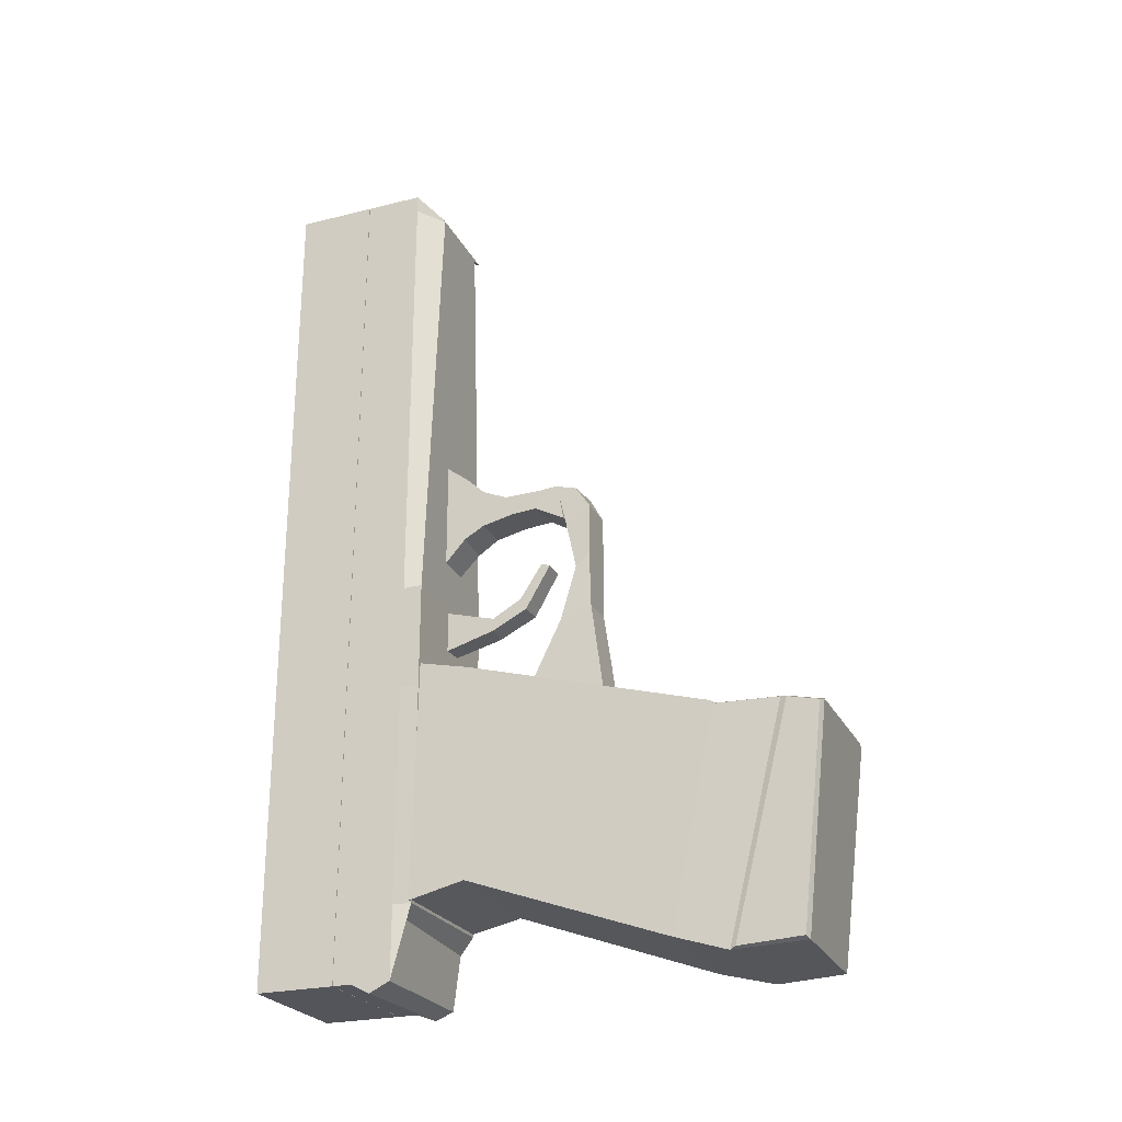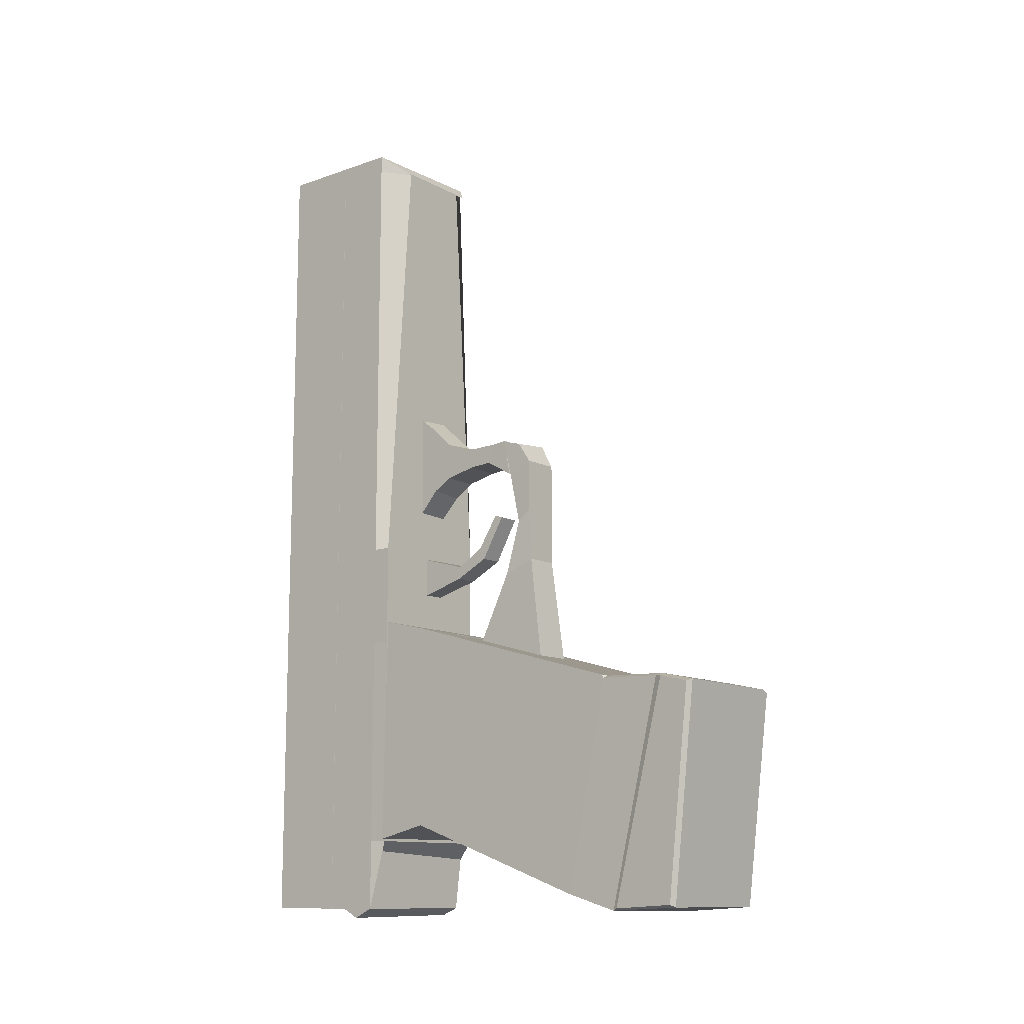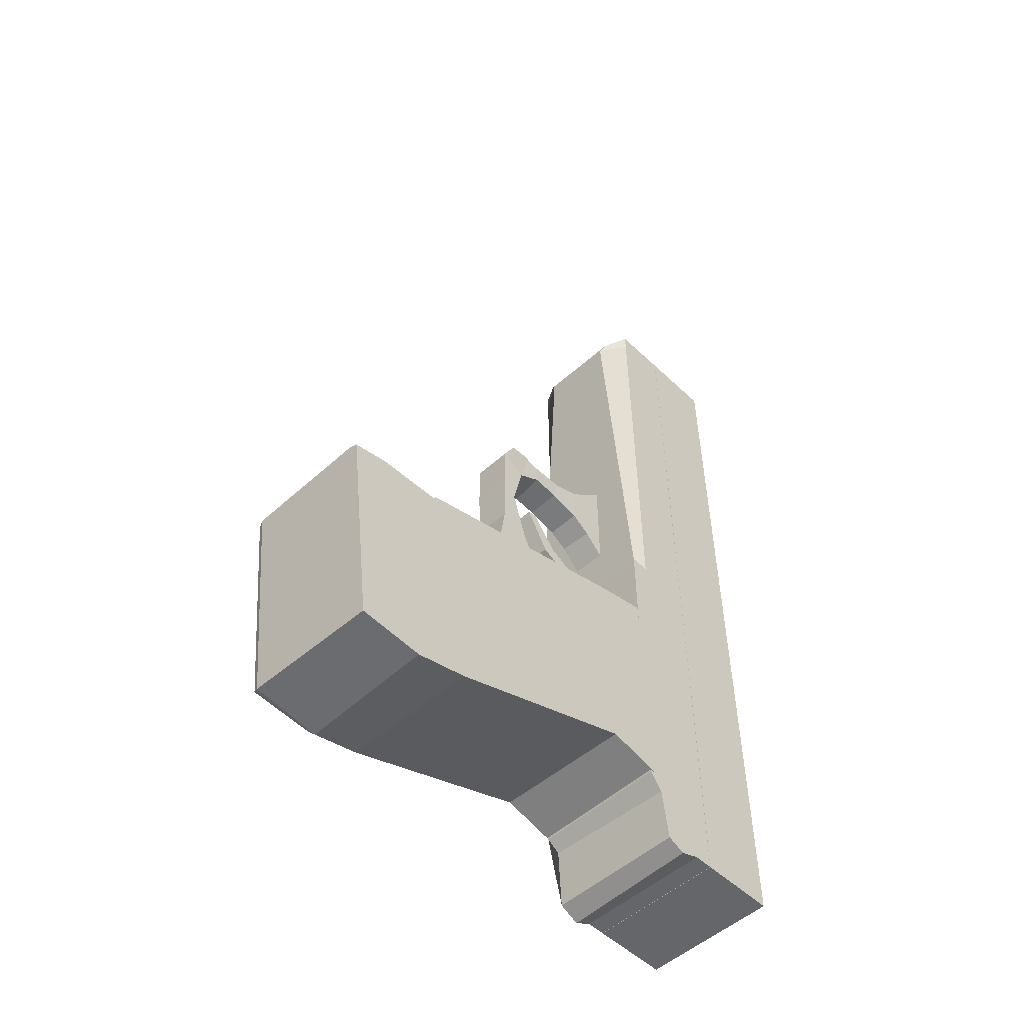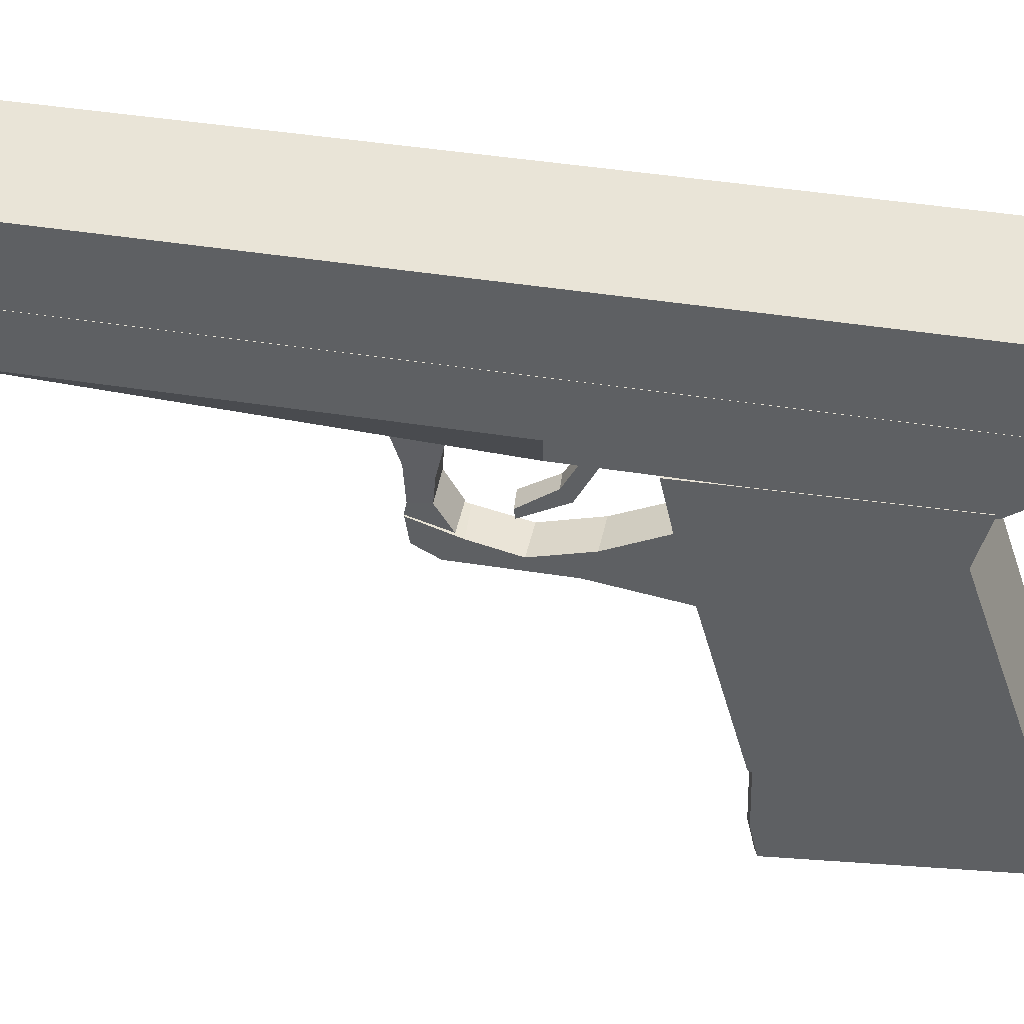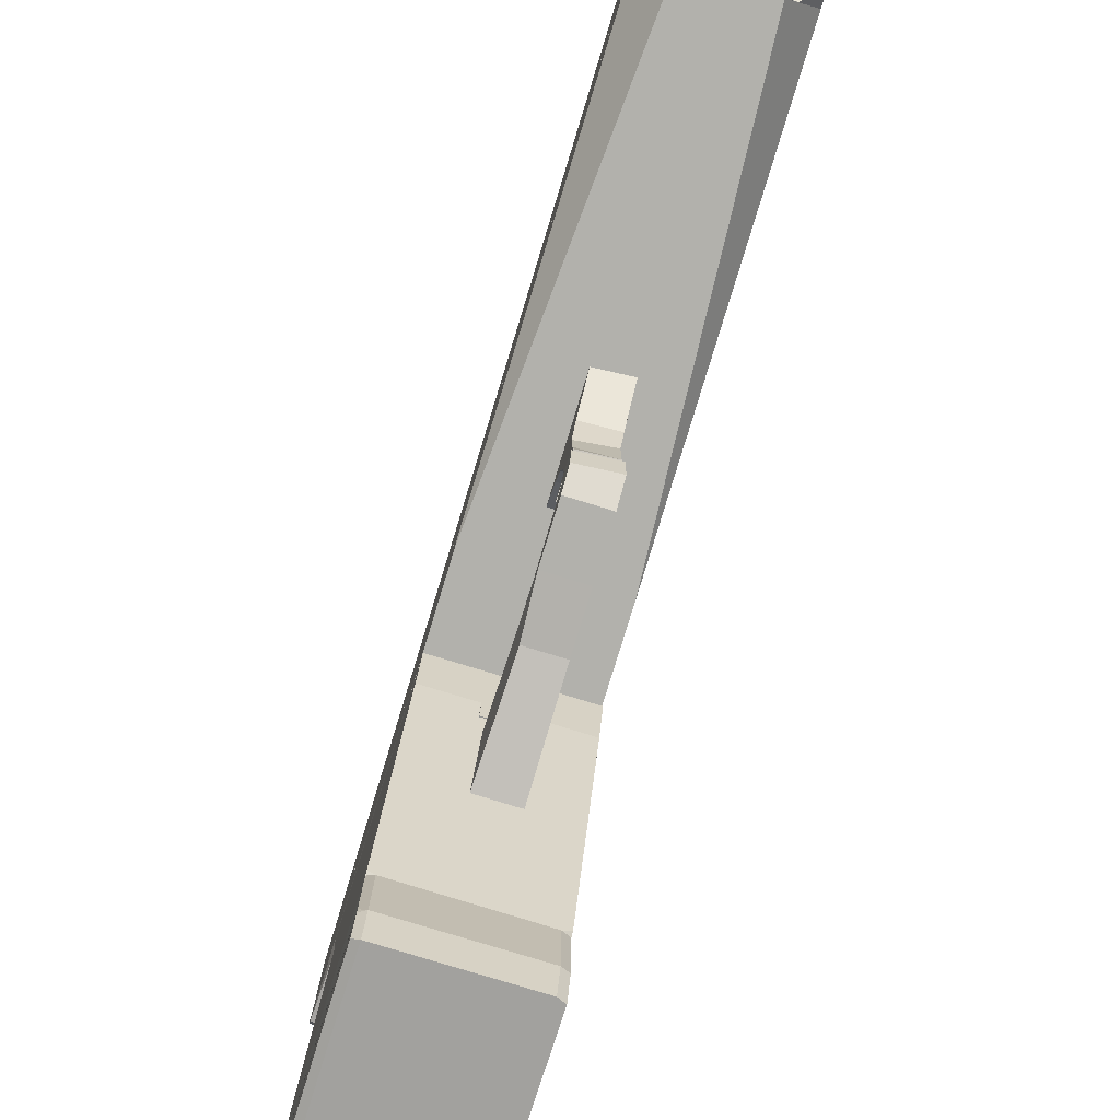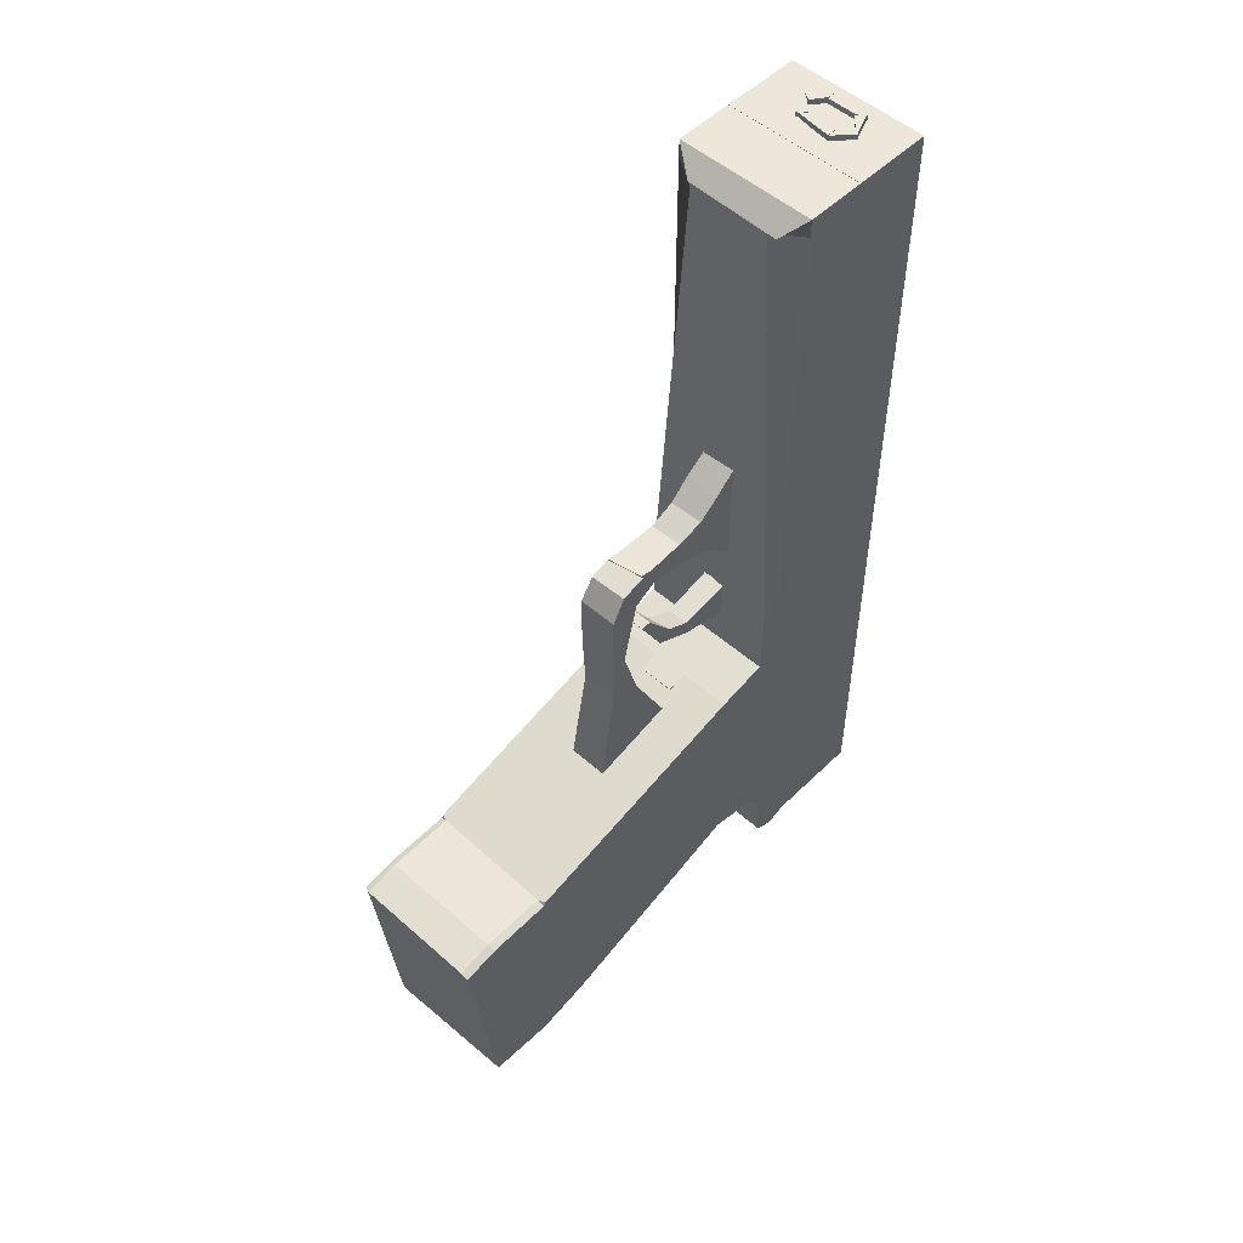
<metadata>
{"format":"obj","ext":"obj","renderer":"f3d","projection":"perspective","resolution":1024,"background":"white","views":[{"elev":-25.0,"azim":-68.1,"up":"+Z"},{"elev":-11.9,"azim":-50.2,"up":"+Z"},{"elev":-51.9,"azim":44.4,"up":"+Z"},{"elev":43.5,"azim":100.8,"up":"+Y"},{"elev":-78.9,"azim":-17.0,"up":"+Y"},{"elev":51.8,"azim":43.6,"up":"+Z"}]}
</metadata>
<code>
o Cube
v 0.004188 1.691 -3.434
v 0.01959 1.236 -2.995
v 0.004188 1.691 2.703
v 0.1957 1.142 2.584
v 0.9975 1.691 -3.434
v 0.9975 1.228 -3.049
v 0.9975 1.691 2.703
v 0.8676 1.136 2.568
v 0.004188 1.421 -3.504
v 0.004188 1.414 2.703
v 0.9975 1.414 2.703
v 0.9975 1.406 -3.488
v 0.004188 1.552 2.703
v 0.9975 1.552 2.703
v 0.9975 1.552 -3.434
v 0.004188 1.552 -3.434
v 0.004188 1.275 -3.434
v 0.004188 1.275 2.703
v 0.9975 1.275 2.703
v 0.9975 1.275 -3.434
v 0.004188 1.691 -0.6362
v 0.004188 1.136 -0.6362
v 0.9975 1.691 -0.6362
v 0.9975 1.136 -0.6362
v 0.9975 1.414 -0.6362
v 0.004188 1.414 -0.6362
v 0.004188 1.552 -0.6362
v 0.9975 1.552 -0.6362
v 0.9975 1.275 -0.6362
v 0.004188 1.275 -0.6362
v 0.004188 1.691 -1.386
v 0.9975 1.136 -1.386
v 0.9975 1.414 -1.386
v 0.9975 1.552 -1.386
v 0.9975 1.275 -1.386
v 0.004188 1.136 -1.386
v 0.9975 1.691 -1.386
v 0.004188 1.414 -1.386
v 0.004188 1.552 -1.386
v 0.004188 1.275 -1.386
v 0.004188 1.691 -2.926
v 0.9975 1.136 -2.926
v 0.9975 1.414 -2.926
v 0.9975 1.552 -2.926
v 0.9975 1.275 -2.926
v 0.01577 1.142 -2.926
v 0.9975 1.691 -2.926
v 0.004188 1.414 -2.926
v 0.004188 1.552 -2.926
v 0.004188 1.275 -2.926
v 0.2187 1.136 2.572
v 0.9975 1.691 2.572
v 0.004188 1.414 2.572
v 0.004188 1.552 2.572
v 0.004188 1.275 2.572
v 0.004188 1.691 2.572
v 0.7951 1.142 2.566
v 0.9975 1.414 2.572
v 0.9975 1.552 2.572
v 0.9975 1.275 2.572
f 55 51 4 18
f 18 4 8 19
f 45 42 6 20
f 20 6 2 17
f 41 47 5 1
f 42 46 2 6
f 15 12 9 16
f 44 43 12 15
f 13 10 11 14
f 54 53 10 13
f 56 54 13 3
f 3 13 14 7
f 47 44 15 5
f 5 15 16 1
f 12 20 17 9
f 43 45 20 12
f 10 18 19 11
f 53 55 18 10
f 38 40 30 26
f 58 60 29 25
f 52 59 28 23
f 31 39 27 21
f 39 38 26 27
f 59 58 25 28
f 57 51 22 24
f 56 52 23 21
f 60 57 24 29
f 40 36 22 30
f 50 46 36 40
f 49 48 38 39
f 41 49 39 31
f 48 50 40 38
f 25 29 35 33
f 23 28 34 37
f 28 25 33 34
f 24 22 36 32
f 21 23 37 31
f 29 24 32 35
f 9 17 50 48
f 1 16 49 41
f 16 9 48 49
f 17 2 46 50
f 33 35 45 43
f 37 34 44 47
f 34 33 43 44
f 32 36 46 42
f 31 37 47 41
f 35 32 42 45
f 19 8 57 60
f 3 7 52 56
f 8 4 51 57
f 14 11 58 59
f 7 14 59 52
f 11 19 60 58
f 26 30 55 53
f 21 27 54 56
f 27 26 53 54
f 30 22 51 55
o Cube.003
v 1.002 1.125 -1.232
v 1.002 1.166 -2.91
v 0.004977 1.125 -1.232
v 0.004976 1.159 -2.91
v 1.002 -1.515 -3.417
v 1.002 -1.05 -3.444
v 0.004977 0.766 -1.314
v 1.002 0.776 -2.824
v 0.004976 0.7606 -2.816
v 1.002 0.766 -1.314
v 0.004976 -0.6688 -3.328
v 1.002 -0.6612 -3.343
v 0.3632 0.6231 -1.347
v 0.3632 0.6762 -1.578
v 0.629 0.6231 -1.347
v 0.629 0.6762 -1.578
v 0.3632 1.125 -1.232
v 0.3632 1.179 -1.462
v 0.629 1.125 -1.232
v 0.629 1.179 -1.462
v 0.4008 1.174 -0.3331
v 0.3926 0.211 -0.09914
v 0.4008 1.139 0.4807
v 0.4025 0.2626 0.1733
v 0.6552 1.156 -0.3213
v 0.6552 0.2092 -0.09734
v 0.6552 1.145 0.5043
v 0.6552 0.2965 0.1854
v 0.4008 0.6113 0.009461
v 0.4008 0.6639 0.1556
v 0.6497 0.6547 0.1856
v 0.6552 0.6054 0.003555
v 0.4008 0.8455 0.2327
v 0.6552 0.8455 0.2445
v 0.6552 0.8396 -0.0496
v 0.4008 0.8455 -0.04369
v 0.4008 0.4303 0.02127
v 0.4008 0.3889 0.1618
v 0.6552 0.3889 0.1677
v 0.6552 0.4067 0.02127
v 0.4008 0.9891 0.3685
v 0.6552 0.9891 0.3626
v 0.6552 0.9891 -0.15
v 0.4008 0.9891 -0.1264
v 0.3988 0.116 0.1256
v 0.3943 0.2623 0.1655
v 0.3988 -0.09662 -1.567
v 0.3988 0.49 -1.407
v 0.6796 0.1101 0.1492
v 0.6678 0.2965 0.1811
v 0.6796 -0.09662 -1.555
v 0.6796 0.4959 -1.395
v 0.3988 0.01559 -0.4105
v 0.3988 0.1179 -0.4931
v 0.6796 0.01559 -0.4105
v 0.6796 0.1179 -0.4872
v 0.3988 0.01559 -0.02431
v 0.6796 0.1947 -0.1542
v 0.3988 0.1947 -0.1365
v 0.6796 0.01559 -0.02431
v 0.3988 0.236 -0.8911
v 0.6796 0.01559 -0.7966
v 0.4221 0.01399 -0.7964
v 0.6796 0.236 -0.8852
v 1.002 -1.707 -1.907
v 0.948 -1.71 -1.885
v 1.002 -1.455 -1.849
v 0.948 -1.46 -1.827
v 0.948 -1.001 -1.811
v 1.002 -0.9974 -1.833
v 1.002 -0.981 -1.805
v 0.05049 -1.71 -1.885
v 0.004977 -1.689 -1.899
v 0.05042 -1.537 -3.417
v 0.004976 -1.521 -3.399
v 0.05049 -1.46 -1.827
v 0.004977 -1.436 -1.845
v 0.004977 -1.474 -1.849
v 0.004976 -1.074 -3.424
v 0.02801 -1.032 -3.439
v 0.004977 -0.983 -1.83
v 0.05049 -0.9876 -1.811
v 0.004977 -0.9689 -1.806
v 0.01638 -0.5955 -3.187
v 0.07229 -0.2769 -2.573
v -0.2495 -0.285 -2.657
f 61 62 64 63
f 136 132 126 128
f 125 65 66 127
f 70 68 62 61
f 138 139 135 133
f 69 64 62 68
f 141 71 140 137
f 127 66 72 130
f 142 136 128 129
f 63 64 69 67
f 63 67 70 61
f 71 69 68 72
f 140 71 72 66
f 67 69 71 141 143
f 67 143 142 129 131 70
f 131 130 72 68 70
f 73 74 76 75
f 75 76 80 79
f 79 80 78 77
f 77 78 74 73
f 75 79 77 73
f 80 76 74 78
f 97 82 84 98
f 98 84 88 99
f 99 88 86 100
f 100 86 82 97
f 83 87 85 81
f 88 84 82 86
f 95 92 89 96
f 94 91 92 95
f 93 90 91 94
f 96 89 90 93
f 104 96 93 101
f 101 93 94 102
f 102 94 95 103
f 103 95 96 104
f 92 100 97 89
f 91 99 100 92
f 90 98 99 91
f 89 97 98 90
f 85 103 104 81
f 87 102 103 85
f 83 101 102 87
f 81 104 101 83
f 123 121 108 107
f 107 108 112 111
f 120 118 110 109
f 109 110 106 105
f 117 120 109 105
f 118 119 106 110
f 124 121 114 116
f 123 122 115 113
f 122 124 116 115
f 117 119 114 113
f 105 106 119 117
f 116 114 119 118
f 113 115 120 117
f 115 116 118 120
f 111 112 124 122
f 107 111 122 123
f 112 108 121 124
f 113 114 121 123
f 129 130 131
f 128 126 125 127
f 129 128 127 130
f 134 140 66 65
f 136 137 138
f 141 142 143
f 140 134 135 139
f 134 132 133 135
f 132 136 138 133
f 139 138 137 140
f 136 142 141 137
f 132 134 65 125 126
l 71 144
l 145 146
l 144 145
o Cube.001
v 0.004188 2.258 -3.434
v 0.004188 1.693 -3.434
v 0.004188 2.258 2.703
v 0.004188 1.693 2.703
v 0.9975 2.258 -3.434
v 0.9975 1.693 -3.434
v 0.9975 2.258 2.703
v 0.9975 1.693 2.703
f 147 148 150 149
f 149 150 154 153
f 153 154 152 151
f 151 152 148 147
f 149 153 151 147
f 154 150 148 152
o Cube.002
v 0.4607 1.293 -0.8965
v 0.4607 0.3437 -0.4217
v 0.4607 1.293 -0.7193
v 0.4607 0.4075 -0.4004
v 0.6237 1.293 -0.8965
v 0.6237 0.3437 -0.4217
v 0.6237 1.293 -0.7193
v 0.6237 0.4146 -0.4146
v 0.4607 0.7796 -0.8611
v 0.4607 0.7796 -0.7689
v 0.6237 0.7796 -0.7548
v 0.6237 0.7867 -0.8682
v 0.4607 0.5262 -0.7335
v 0.4607 0.5687 -0.6485
v 0.6237 0.6042 -0.6626
v 0.6237 0.5191 -0.7335
v 0.4607 1.323 -0.6201
v 0.6237 1.288 -0.6555
v 0.6237 1.302 -1.003
v 0.4607 1.267 -1.003
f 167 156 158 168
f 168 158 162 169
f 169 162 160 170
f 170 160 156 167
f 157 161 159 155
f 162 158 156 160
f 173 166 163 174
f 172 165 166 173
f 171 164 165 172
f 174 163 164 171
f 166 170 167 163
f 165 169 170 166
f 164 168 169 165
f 163 167 168 164
f 155 174 171 157
f 157 171 172 161
f 161 172 173 159
f 159 173 174 155
o Cube.004
v 0.6244 2.095 2.741
v 0.6757 2.132 2.741
v 0.4118 2.095 2.741
v 0.4118 2.166 2.741
v 0.6244 2.095 2.67
v 0.6757 2.149 2.67
v 0.4118 2.095 2.67
v 0.4118 2.166 2.67
f 175 176 178 177
f 177 178 182 181
f 181 182 180 179
f 179 180 176 175
f 177 181 179 175
f 182 178 176 180
o Cube.005
v 0.6243 1.844 2.741
v 0.6243 1.915 2.741
v 0.3573 1.882 2.741
v 0.412 1.915 2.741
v 0.6243 1.844 2.67
v 0.6243 1.915 2.67
v 0.3675 1.892 2.67
v 0.412 1.915 2.67
f 183 184 186 185
f 185 186 190 189
f 189 190 188 187
f 187 188 184 183
f 185 189 187 183
f 190 186 184 188
o Cube.006
v 0.6898 2.008 2.741
v 0.7424 1.96 2.741
v 0.6187 2.087 2.741
v 0.6712 2.135 2.741
v 0.6898 2.008 2.67
v 0.7424 1.967 2.67
v 0.6187 2.087 2.67
v 0.6712 2.135 2.67
f 191 192 194 193
f 193 194 198 197
f 197 198 196 195
f 195 196 192 191
f 193 197 195 191
f 198 194 192 196
o Cube.007
v 0.3552 1.875 2.741
v 0.4077 1.923 2.741
v 0.2827 2.04 2.741
v 0.3366 2.002 2.741
v 0.3552 1.875 2.67
v 0.4077 1.923 2.67
v 0.2772 2.084 2.67
v 0.3366 2.002 2.67
f 199 200 202 201
f 201 202 206 205
f 205 206 204 203
f 203 204 200 199
f 201 205 203 199
f 206 202 200 204
o Cube.008
v 0.6263 1.919 2.741
v 0.6302 1.845 2.741
v 0.686 2.007 2.741
v 0.7446 1.968 2.741
v 0.6263 1.919 2.67
v 0.6336 1.842 2.67
v 0.686 2.007 2.67
v 0.7446 1.968 2.67
f 207 208 210 209
f 209 210 214 213
f 213 214 212 211
f 211 212 208 207
f 209 213 211 207
f 214 210 208 212
o Cube.009
v 0.2786 2.044 2.741
v 0.3396 2.008 2.741
v 0.4111 2.169 2.741
v 0.4071 2.103 2.741
v 0.2786 2.044 2.67
v 0.3396 2.008 2.67
v 0.4077 2.162 2.67
v 0.4242 2.116 2.67
f 215 216 218 217
f 217 218 222 221
f 221 222 220 219
f 219 220 216 215
f 217 221 219 215
f 222 218 216 220

</code>
